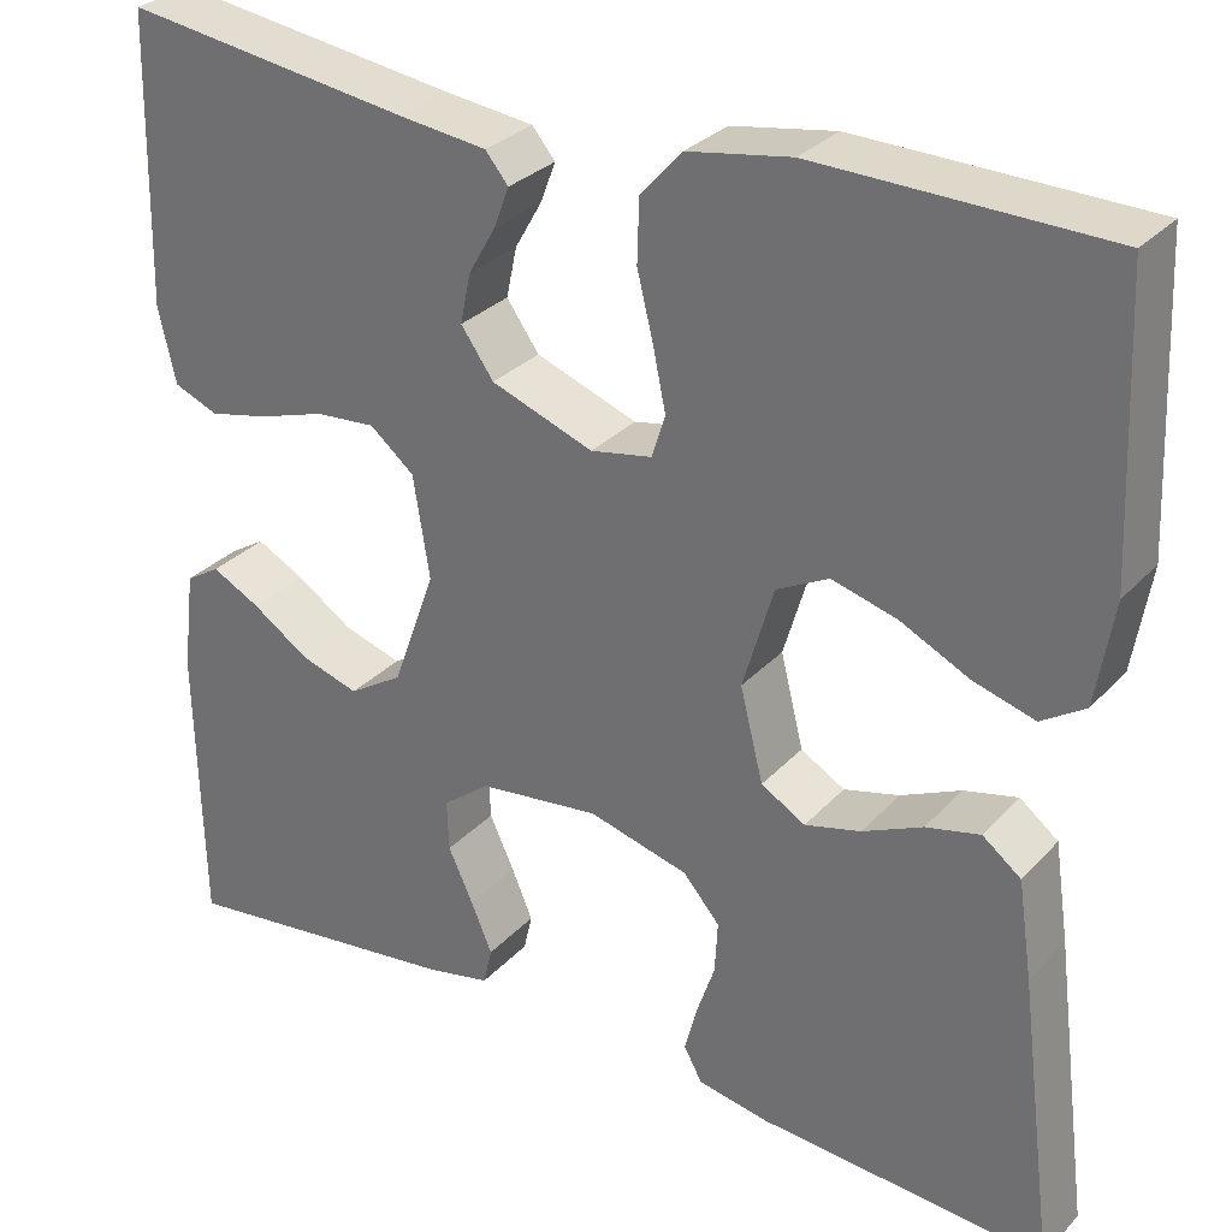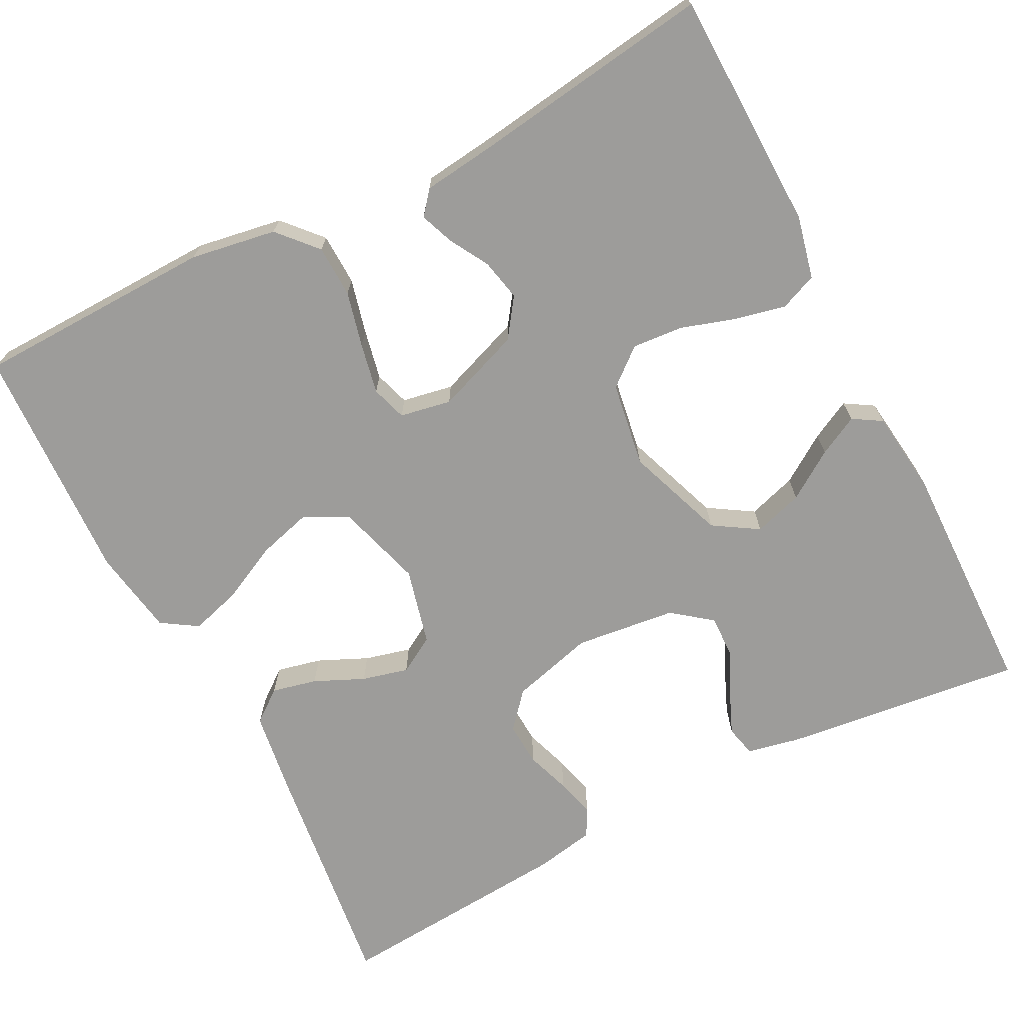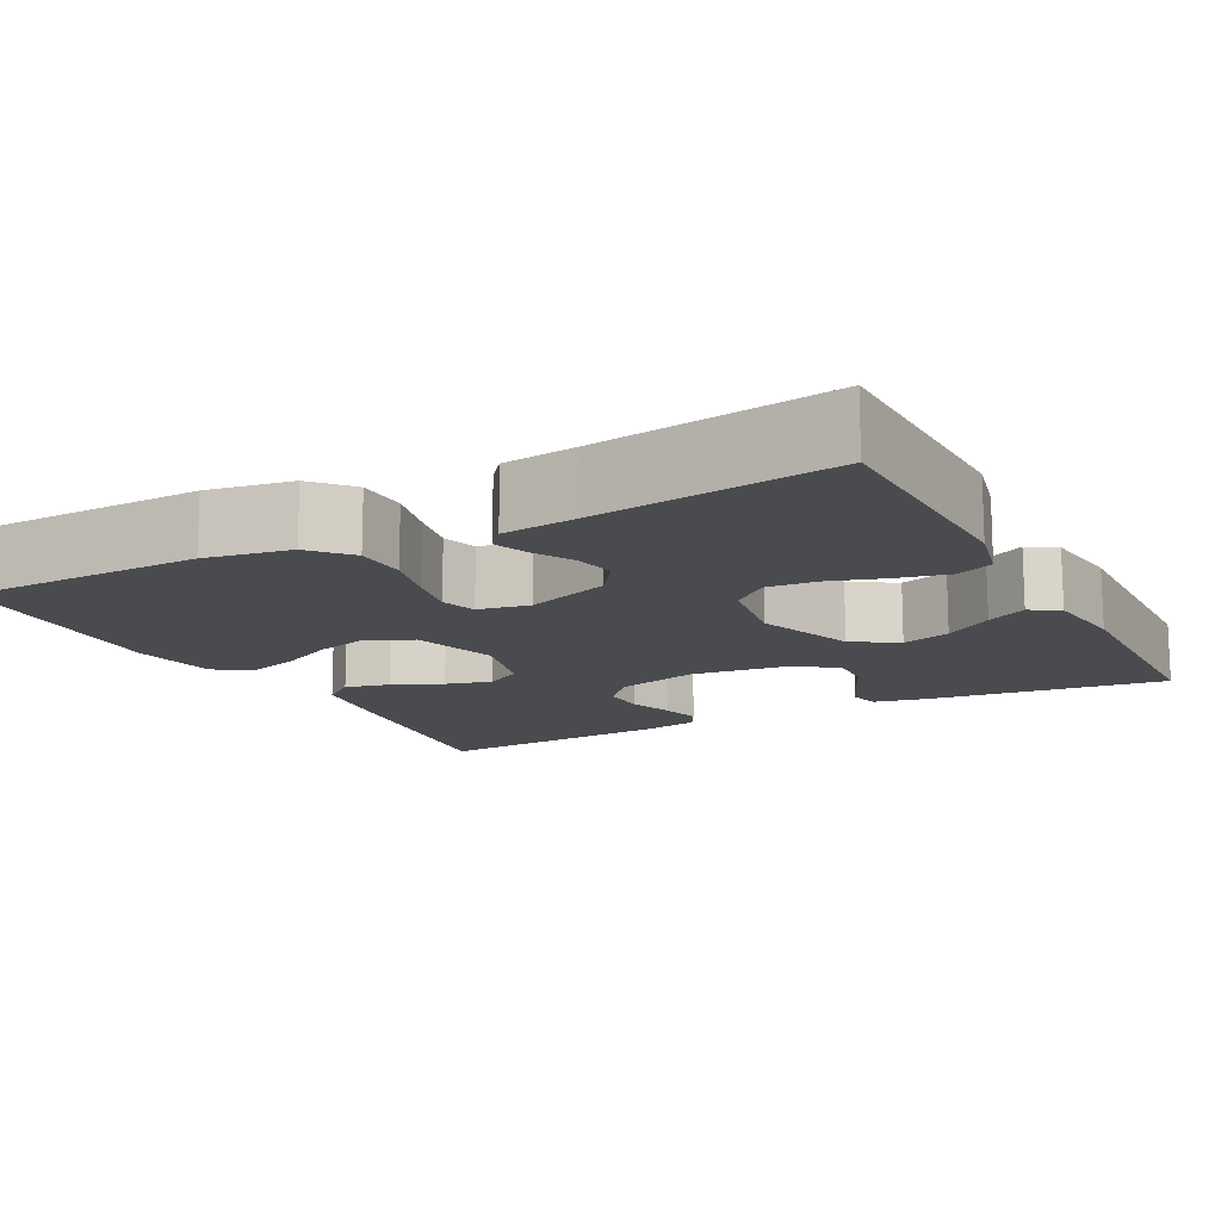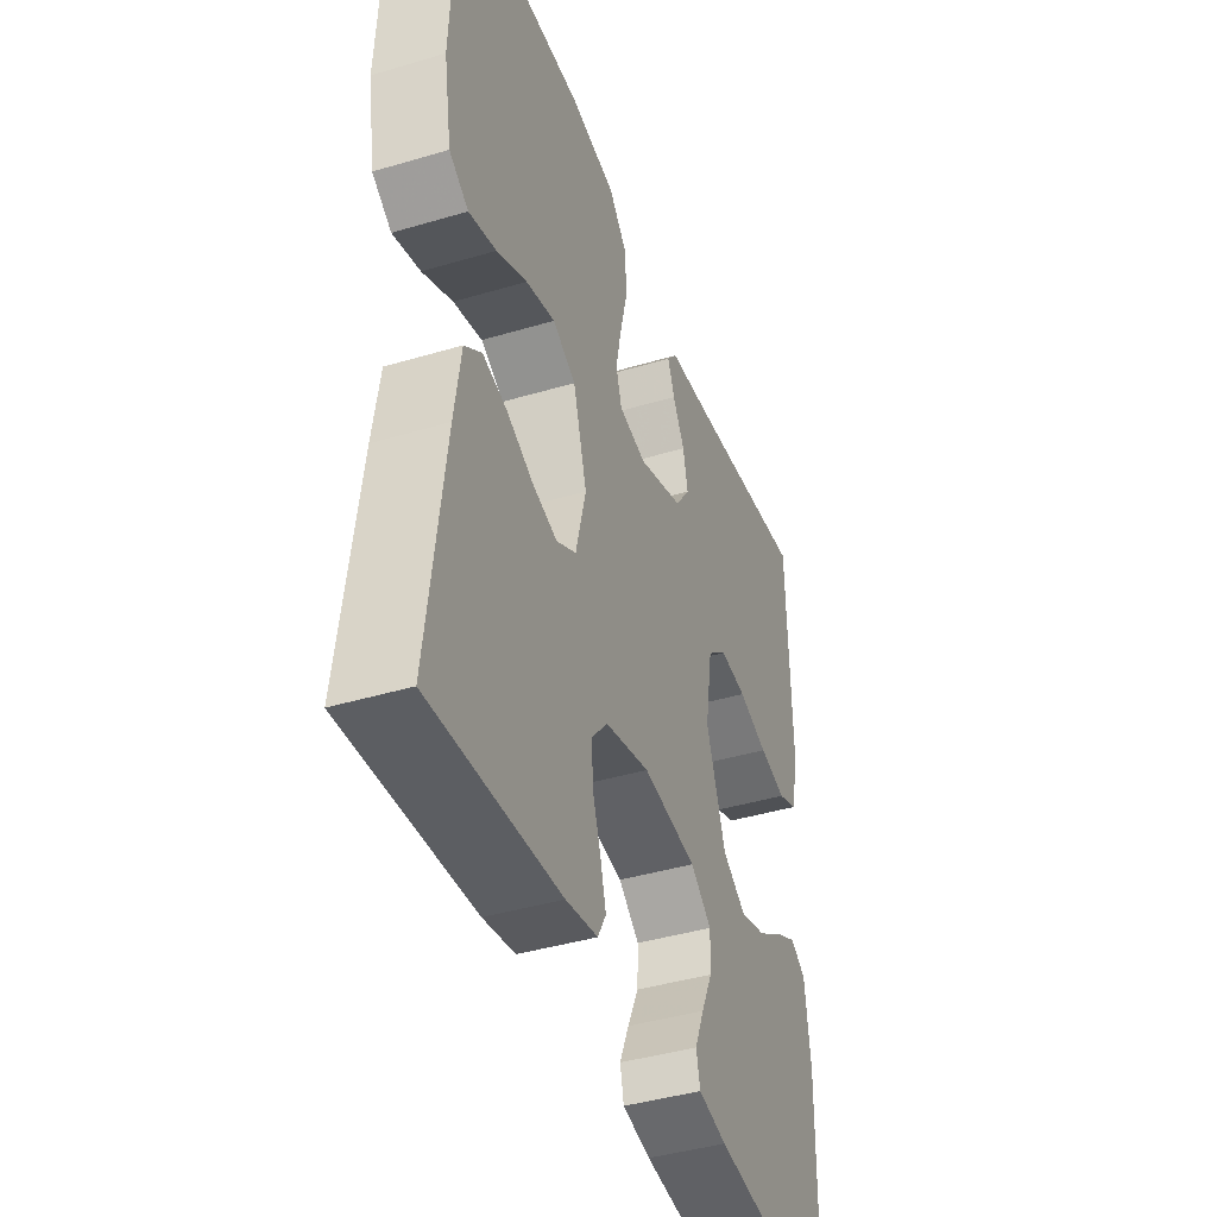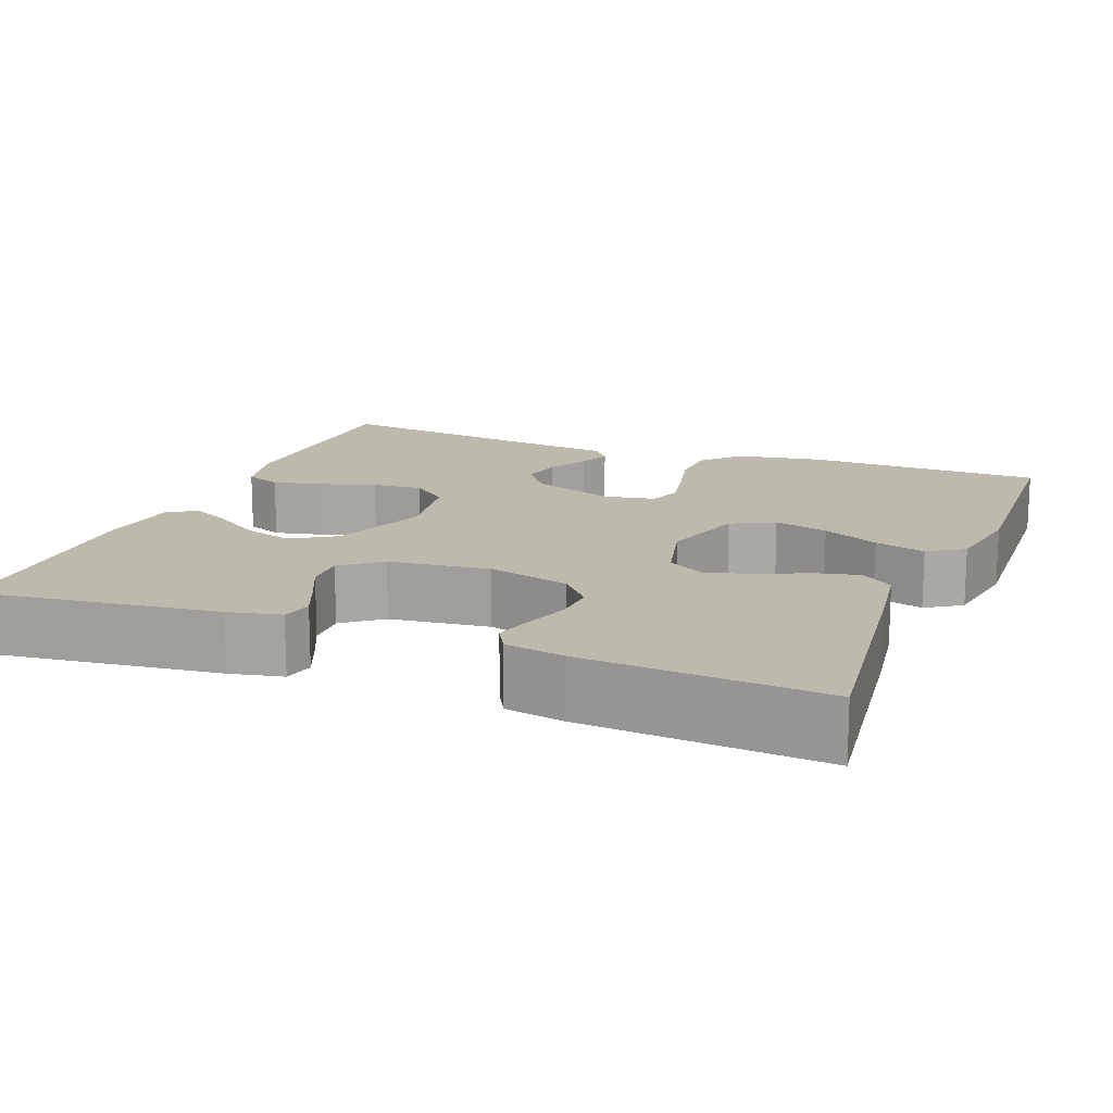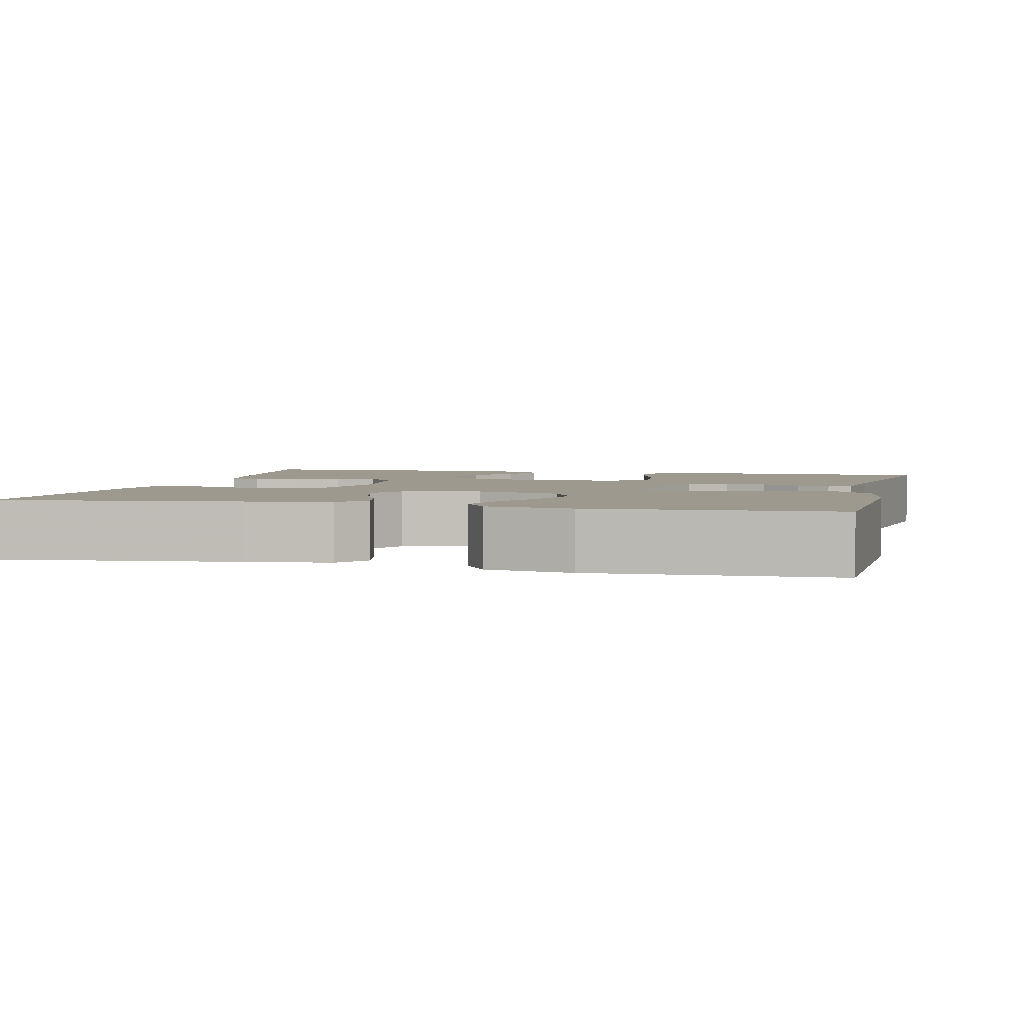
<metadata>
{"format":"obj","ext":"obj","renderer":"f3d","projection":"perspective","resolution":1024,"background":"white","views":[{"elev":30.0,"azim":-146.0,"up":"+Z"},{"elev":-70.3,"azim":27.3,"up":"+Y"},{"elev":-13.9,"azim":27.6,"up":"+Y"},{"elev":-41.9,"azim":-70.3,"up":"+Z"},{"elev":15.0,"azim":-158.7,"up":"+Y"},{"elev":3.3,"azim":-76.1,"up":"+Y"}]}
</metadata>
<code>
v 0.5 0.07 0.5
v 0.507 0.07 0.2
v 0.489 0.07 0.122
v 0.443 0.07 0.103
v 0.38 0.07 0.117
v 0.311 0.07 0.139
v 0.248 0.07 0.144
v 0.202 0.07 0.106
v 0.185 0.07 0
v 0.23 0.07 -0.124
v 0.286 0.07 -0.159
v 0.347 0.07 -0.14
v 0.407 0.07 -0.1
v 0.457 0.07 -0.074
v 0.493 0.07 -0.096
v 0.506 0.07 -0.2
v 0.5 0.07 -0.5
v 0.2 0.07 -0.464
v 0.134 0.07 -0.45
v 0.125 0.07 -0.411
v 0.147 0.07 -0.359
v 0.173 0.07 -0.303
v 0.175 0.07 -0.25
v 0.126 0.07 -0.212
v 0 0.07 -0.197
v -0.104 0.07 -0.225
v -0.142 0.07 -0.269
v -0.139 0.07 -0.323
v -0.12 0.07 -0.379
v -0.107 0.07 -0.428
v -0.126 0.07 -0.463
v -0.2 0.07 -0.477
v -0.5 0.07 -0.5
v -0.462 0.07 -0.2
v -0.447 0.07 -0.098
v -0.407 0.07 -0.067
v -0.351 0.07 -0.08
v -0.289 0.07 -0.108
v -0.231 0.07 -0.123
v -0.185 0.07 -0.096
v -0.161 0.07 0
v -0.193 0.07 0.108
v -0.247 0.07 0.136
v -0.315 0.07 0.117
v -0.386 0.07 0.082
v -0.45 0.07 0.063
v -0.495 0.07 0.092
v -0.513 0.07 0.2
v -0.5 0.07 0.5
v -0.2 0.07 0.507
v -0.093 0.07 0.489
v -0.05 0.07 0.441
v -0.048 0.07 0.376
v -0.065 0.07 0.307
v -0.078 0.07 0.244
v -0.064 0.07 0.2
v 0 0.07 0.188
v 0.106 0.07 0.227
v 0.14 0.07 0.275
v 0.129 0.07 0.327
v 0.101 0.07 0.376
v 0.085 0.07 0.418
v 0.109 0.07 0.447
v 0.2 0.07 0.458
v 0.5 0 0.5
v 0.507 0 0.2
v 0.489 0 0.122
v 0.443 0 0.103
v 0.38 0 0.117
v 0.311 0 0.139
v 0.248 0 0.144
v 0.202 0 0.106
v 0.185 0 0
v 0.23 0 -0.124
v 0.286 0 -0.159
v 0.347 0 -0.14
v 0.407 0 -0.1
v 0.457 0 -0.074
v 0.493 0 -0.096
v 0.506 0 -0.2
v 0.5 0 -0.5
v 0.2 0 -0.464
v 0.134 0 -0.45
v 0.125 0 -0.411
v 0.147 0 -0.359
v 0.173 0 -0.303
v 0.175 0 -0.25
v 0.126 0 -0.212
v 0 0 -0.197
v -0.104 0 -0.225
v -0.142 0 -0.269
v -0.139 0 -0.323
v -0.12 0 -0.379
v -0.107 0 -0.428
v -0.126 0 -0.463
v -0.2 0 -0.477
v -0.5 0 -0.5
v -0.462 0 -0.2
v -0.447 0 -0.098
v -0.407 0 -0.067
v -0.351 0 -0.08
v -0.289 0 -0.108
v -0.231 0 -0.123
v -0.185 0 -0.096
v -0.161 0 0
v -0.193 0 0.108
v -0.247 0 0.136
v -0.315 0 0.117
v -0.386 0 0.082
v -0.45 0 0.063
v -0.495 0 0.092
v -0.513 0 0.2
v -0.5 0 0.5
v -0.2 0 0.507
v -0.093 0 0.489
v -0.05 0 0.441
v -0.048 0 0.376
v -0.065 0 0.307
v -0.078 0 0.244
v -0.064 0 0.2
v 0 0 0.188
v 0.106 0 0.227
v 0.14 0 0.275
v 0.129 0 0.327
v 0.101 0 0.376
v 0.085 0 0.418
v 0.109 0 0.447
v 0.2 0 0.458
f 61 62 63 64
f 60 61 64 1
f 59 60 1 2
f 58 59 2 3
f 57 58 3
f 51 52 53 54
f 51 54 55
f 50 51 55
f 49 50 55 56
f 47 48 49 56
f 44 45 46 47
f 43 44 47 56
f 35 36 37 38
f 35 38 39
f 34 35 39
f 33 34 39
f 32 33 39 40
f 28 29 30 31
f 28 31 32 40
f 19 20 21 22
f 17 18 19 22
f 17 22 23
f 16 17 23 24
f 12 13 14 15
f 11 12 15 16
f 3 4 5 6
f 57 3 6
f 57 6 7
f 42 43 56 57
f 41 42 57 7
f 27 28 40 41
f 26 27 41
f 25 26 41
f 11 16 24 25
f 10 11 25 41
f 9 10 41
f 8 9 41
f 7 8 41
f 128 127 126 125
f 65 128 125 124
f 66 65 124 123
f 67 66 123 122
f 67 122 121
f 118 117 116 115
f 119 118 115
f 119 115 114
f 120 119 114 113
f 120 113 112 111
f 111 110 109 108
f 120 111 108 107
f 102 101 100 99
f 103 102 99
f 103 99 98
f 103 98 97
f 104 103 97 96
f 95 94 93 92
f 104 96 95 92
f 86 85 84 83
f 86 83 82 81
f 87 86 81
f 88 87 81 80
f 79 78 77 76
f 80 79 76 75
f 70 69 68 67
f 70 67 121
f 71 70 121
f 121 120 107 106
f 71 121 106 105
f 105 104 92 91
f 105 91 90
f 105 90 89
f 89 88 80 75
f 105 89 75 74
f 105 74 73
f 105 73 72
f 105 72 71
f 1 65 66 2
f 2 66 67 3
f 3 67 68 4
f 4 68 69 5
f 5 69 70 6
f 6 70 71 7
f 7 71 72 8
f 8 72 73 9
f 9 73 74 10
f 10 74 75 11
f 11 75 76 12
f 12 76 77 13
f 13 77 78 14
f 14 78 79 15
f 15 79 80 16
f 16 80 81 17
f 17 81 82 18
f 18 82 83 19
f 19 83 84 20
f 20 84 85 21
f 21 85 86 22
f 22 86 87 23
f 23 87 88 24
f 24 88 89 25
f 25 89 90 26
f 26 90 91 27
f 27 91 92 28
f 28 92 93 29
f 29 93 94 30
f 30 94 95 31
f 31 95 96 32
f 32 96 97 33
f 33 97 98 34
f 34 98 99 35
f 35 99 100 36
f 36 100 101 37
f 37 101 102 38
f 38 102 103 39
f 39 103 104 40
f 40 104 105 41
f 41 105 106 42
f 42 106 107 43
f 43 107 108 44
f 44 108 109 45
f 45 109 110 46
f 46 110 111 47
f 47 111 112 48
f 48 112 113 49
f 49 113 114 50
f 50 114 115 51
f 51 115 116 52
f 52 116 117 53
f 53 117 118 54
f 54 118 119 55
f 55 119 120 56
f 56 120 121 57
f 57 121 122 58
f 58 122 123 59
f 59 123 124 60
f 60 124 125 61
f 61 125 126 62
f 62 126 127 63
f 63 127 128 64
f 64 128 65 1

</code>
